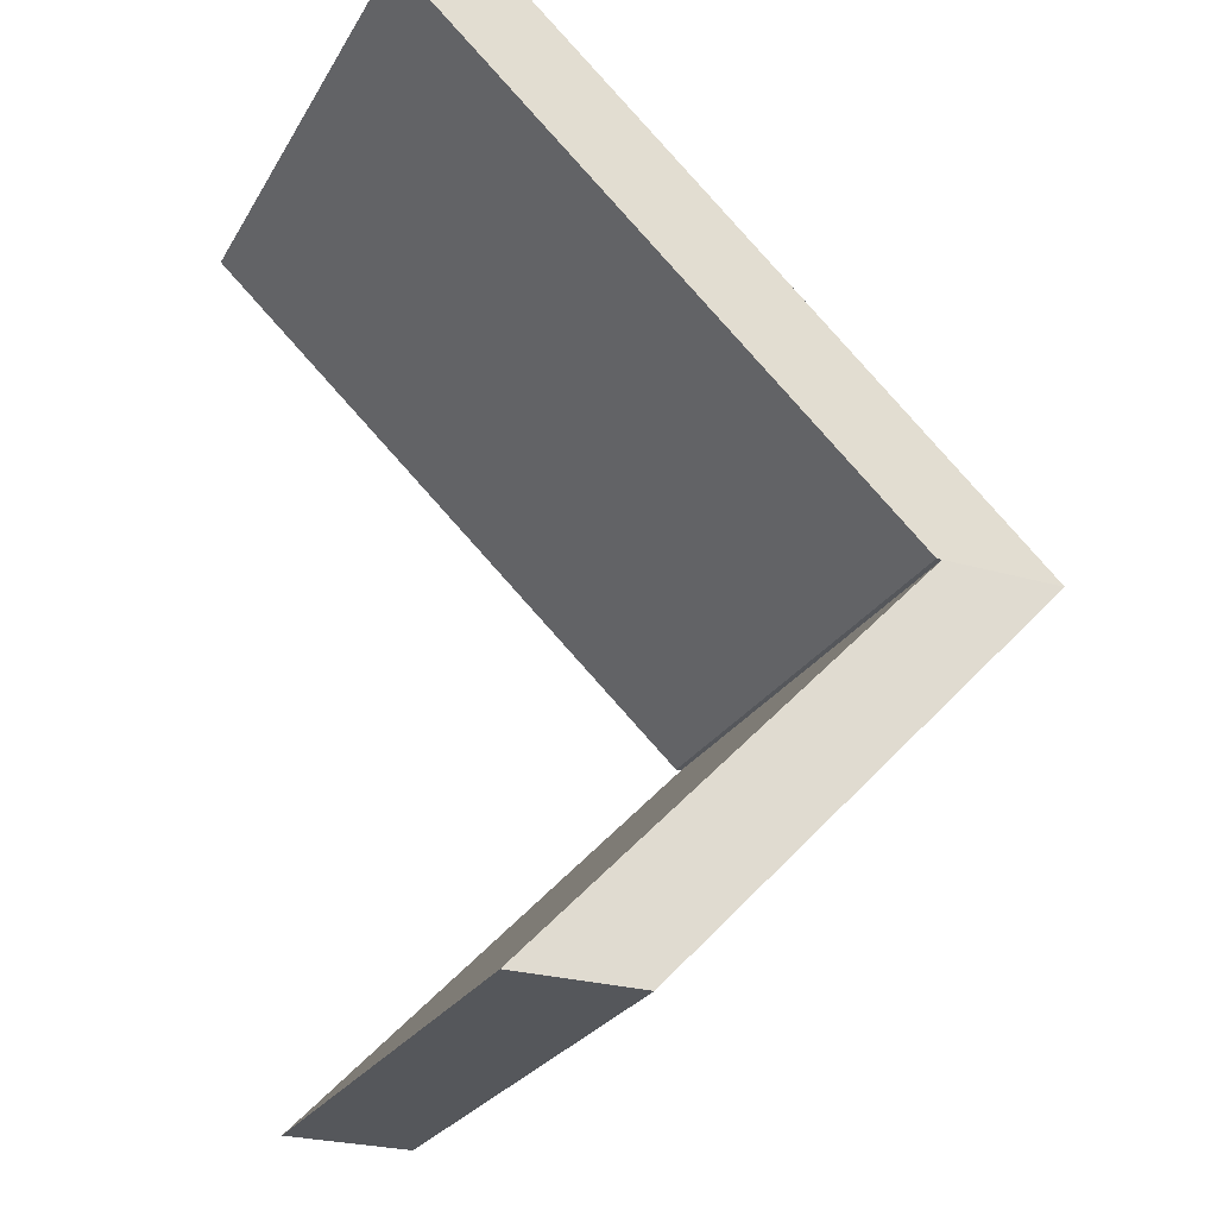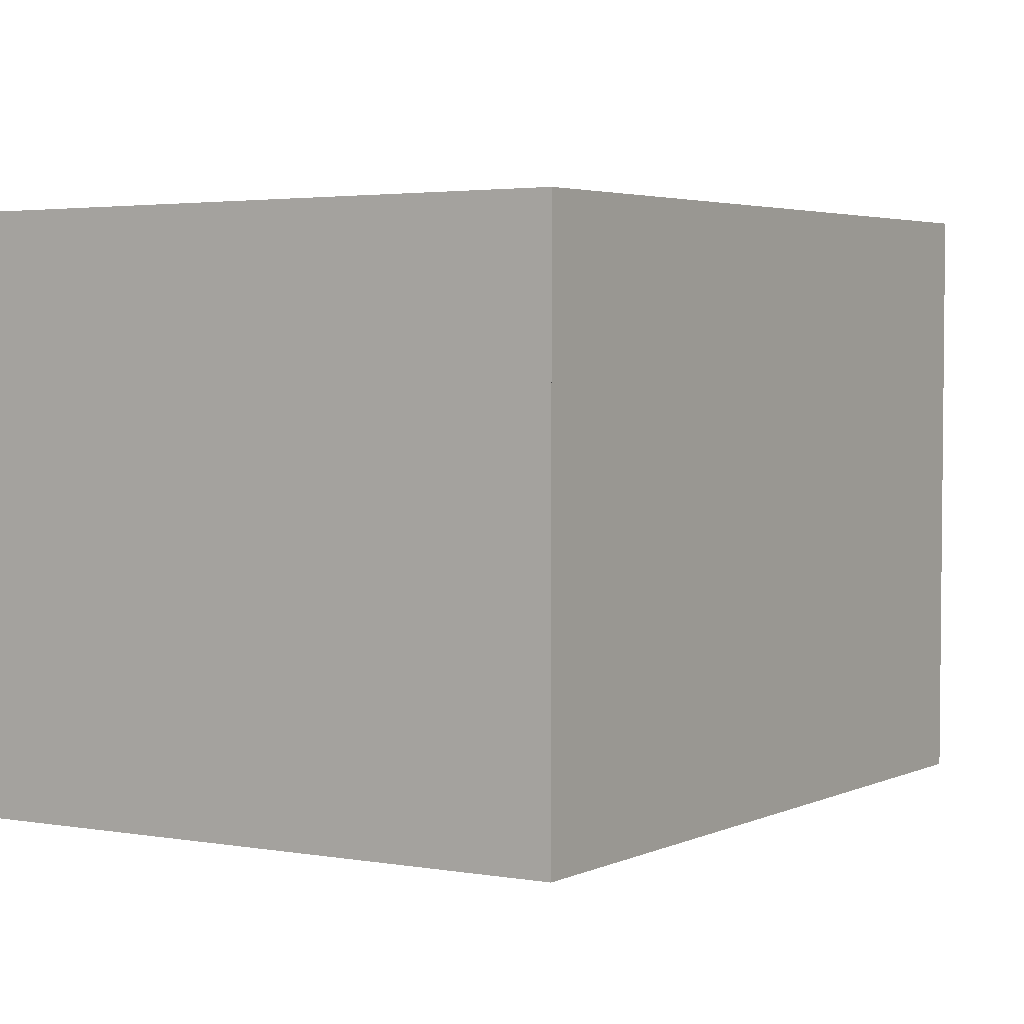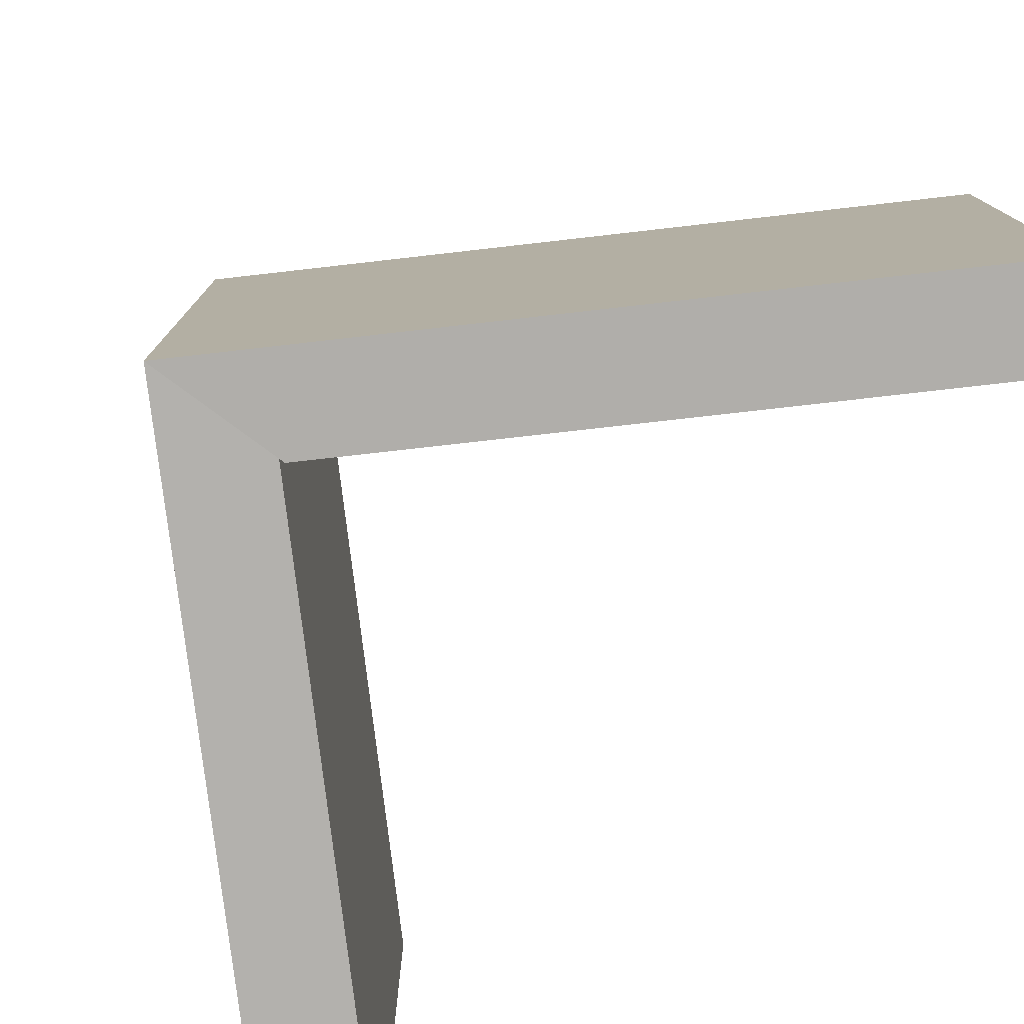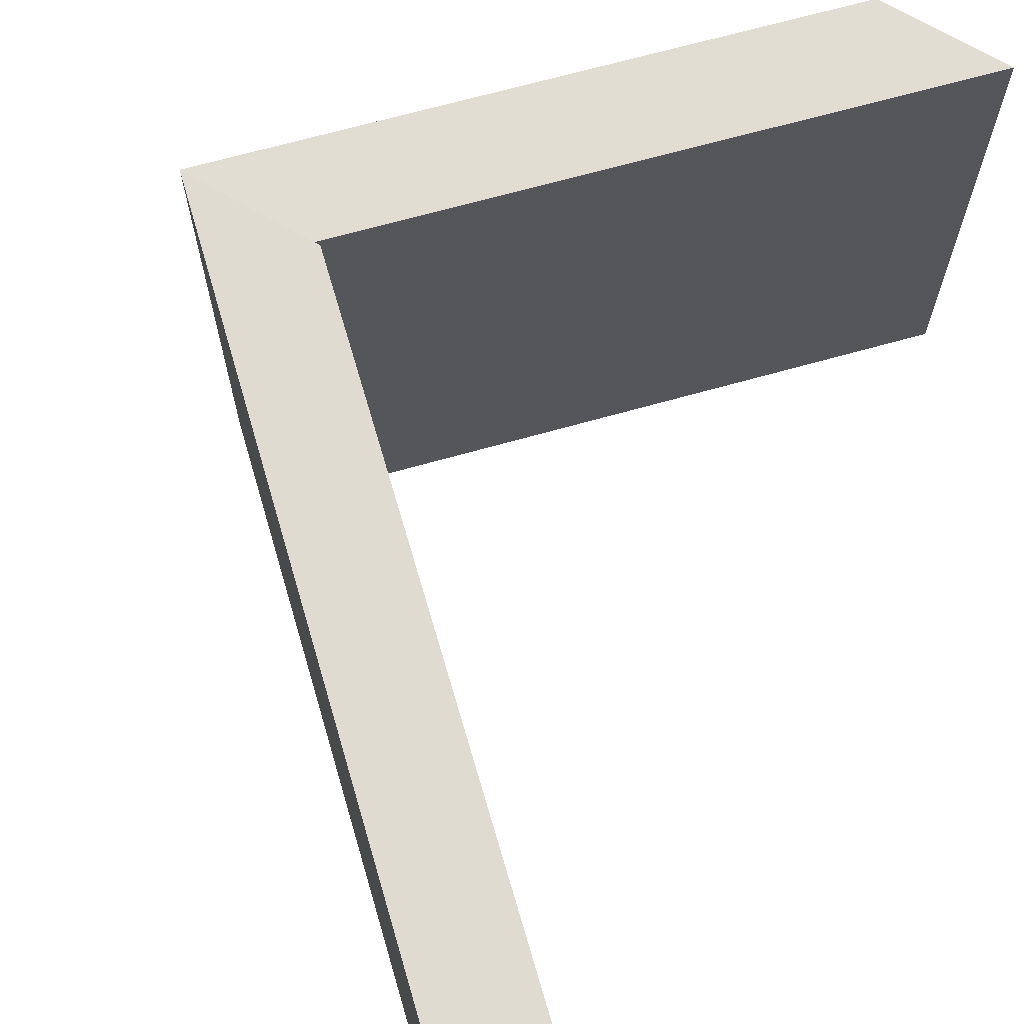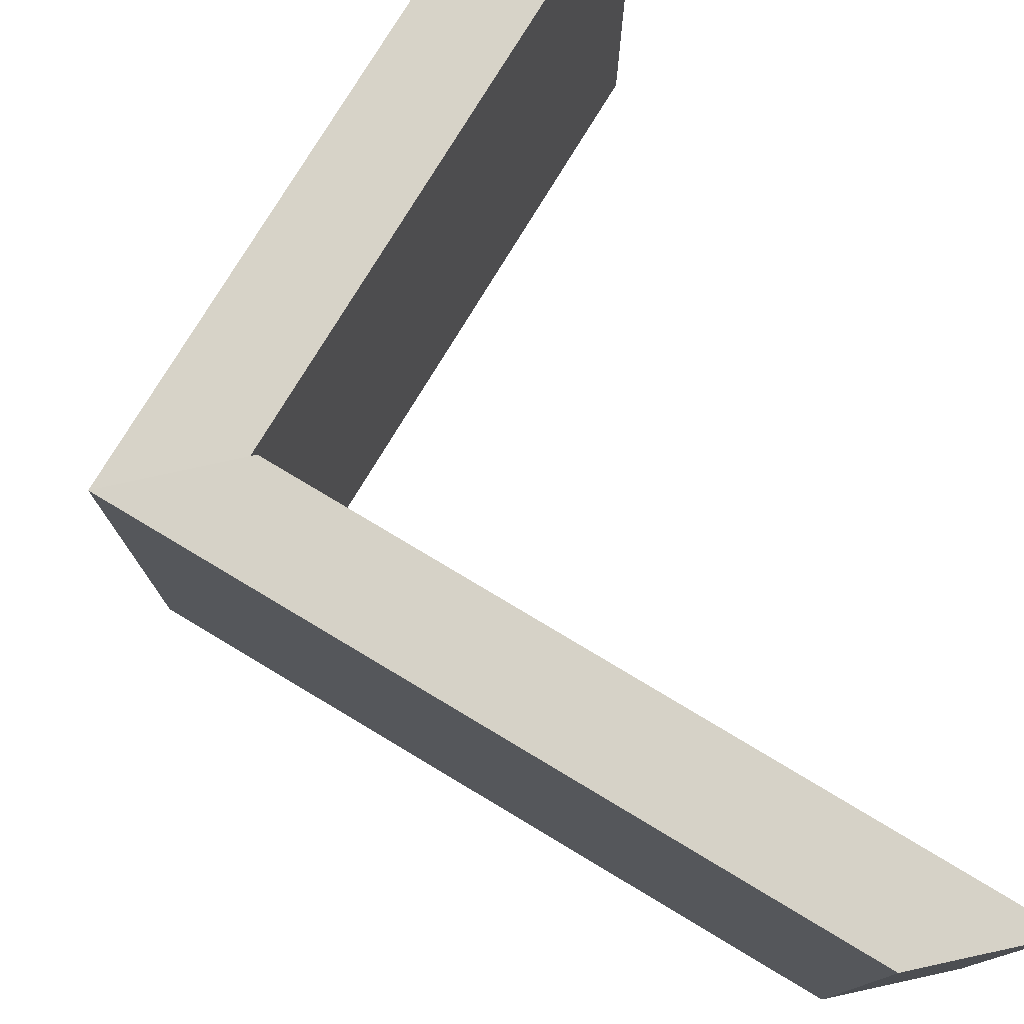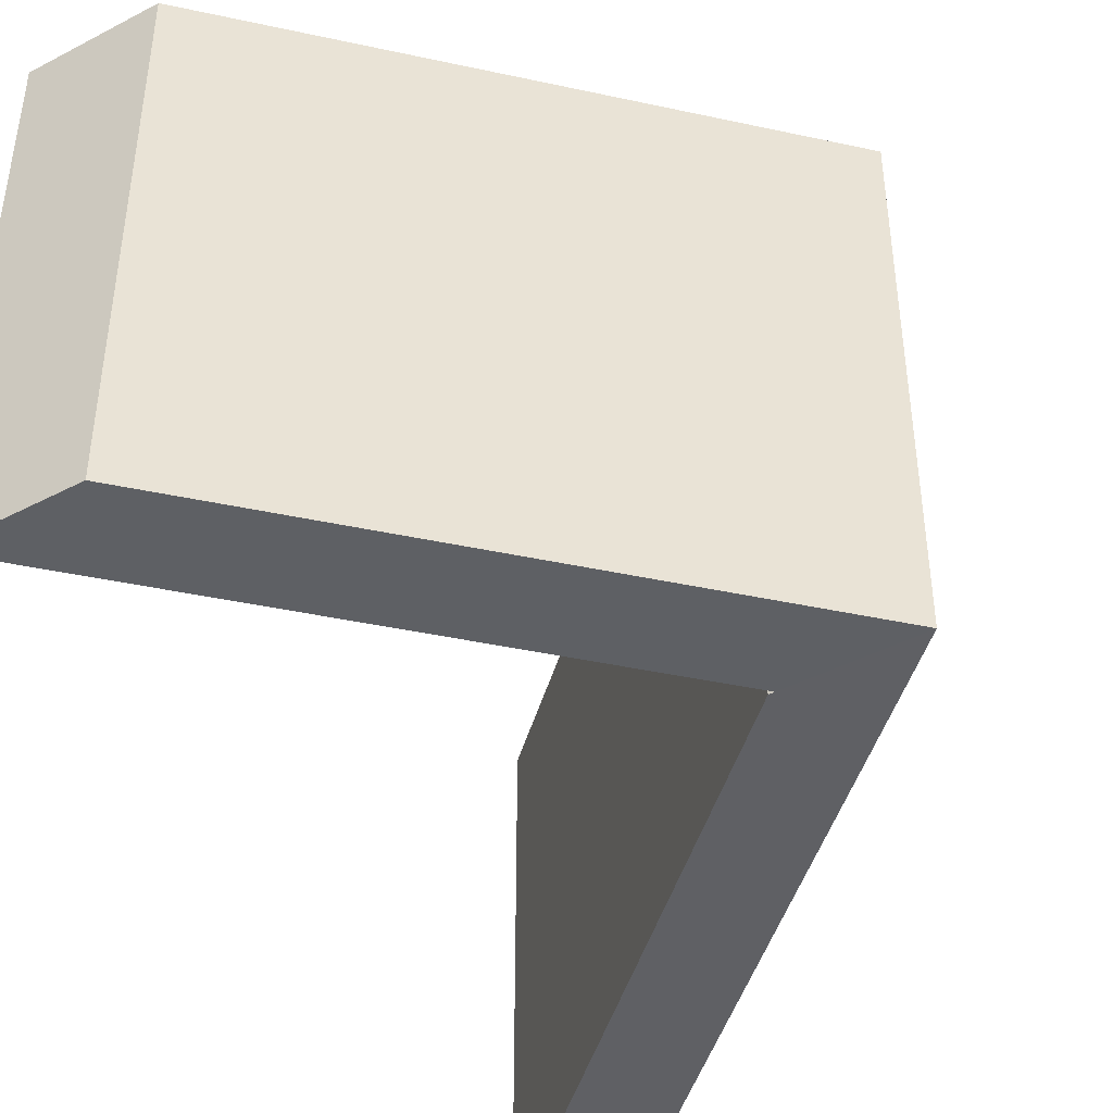
<metadata>
{"format":"obj","ext":"obj","renderer":"f3d","projection":"perspective","resolution":1024,"background":"white","views":[{"elev":-26.4,"azim":-24.5,"up":"+Y"},{"elev":4.0,"azim":79.5,"up":"+Z"},{"elev":-78.4,"azim":143.4,"up":"+Z"},{"elev":69.1,"azim":-149.5,"up":"+Z"},{"elev":77.9,"azim":167.7,"up":"+Z"},{"elev":-43.7,"azim":31.6,"up":"+Z"}]}
</metadata>
<code>
o wall5_mesh_z_up.004
v 2.131 2.168 0.02311
v 1.477 1.479 0.01157
v 1.291 2.955 0.01198
v 1.917 2.168 0.8638
v 1.077 2.955 0.8527
v 1.291 2.955 0.8527
v 2.131 2.168 0.8638
v 1.477 1.479 0.8523
v 1.272 1.479 0.8523
v 1.926 2.168 0.8638
v 1.926 2.168 0.02311
v 1.291 2.955 0.01198
v 2.131 2.168 0.02311
v 1.272 1.479 0.01157
v 1.477 1.479 0.01157
v 1.077 2.955 0.01198
v 1.917 2.168 0.02311
v 1.077 2.955 0.01198
v 1.917 2.168 0.02311
v 1.272 1.479 0.01157
v 1.926 2.168 0.02311
f 12 16 5 6
f 11 13 7 10
f 15 14 9 8
f 13 15 8 7
f 14 11 10 9
f 13 12 6 7
f 20 21 11 14
f 7 6 5 4
f 1 3 12 13
f 2 20 14 15
f 1 21 20 2
f 1 2 15 13
f 21 1 13 11
f 1 19 18 3
f 17 13 7 4
f 3 18 16 12
f 18 19 17 16
f 16 17 4 5
f 19 1 13 17
f 7 8 9 10

</code>
